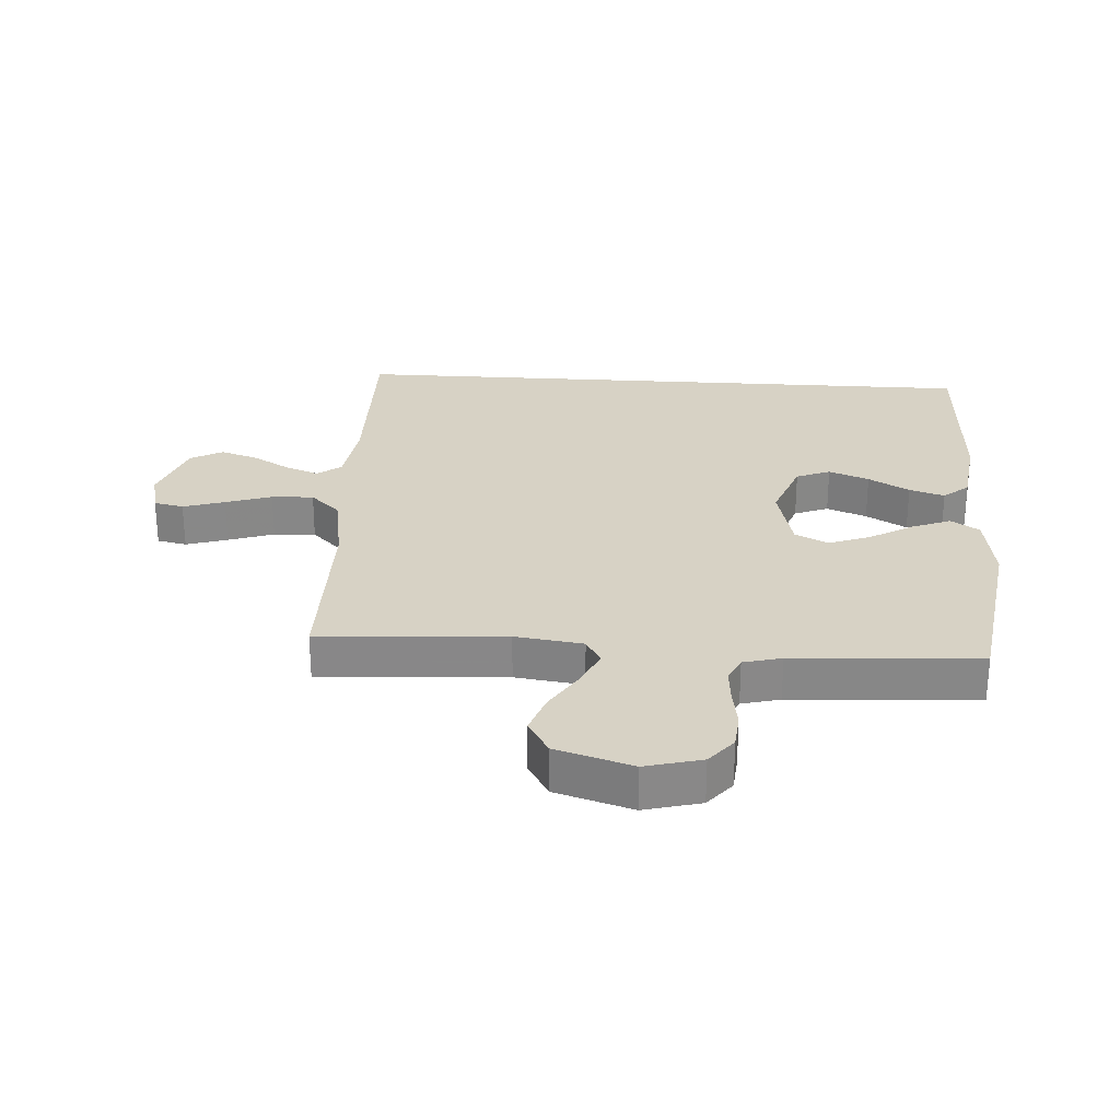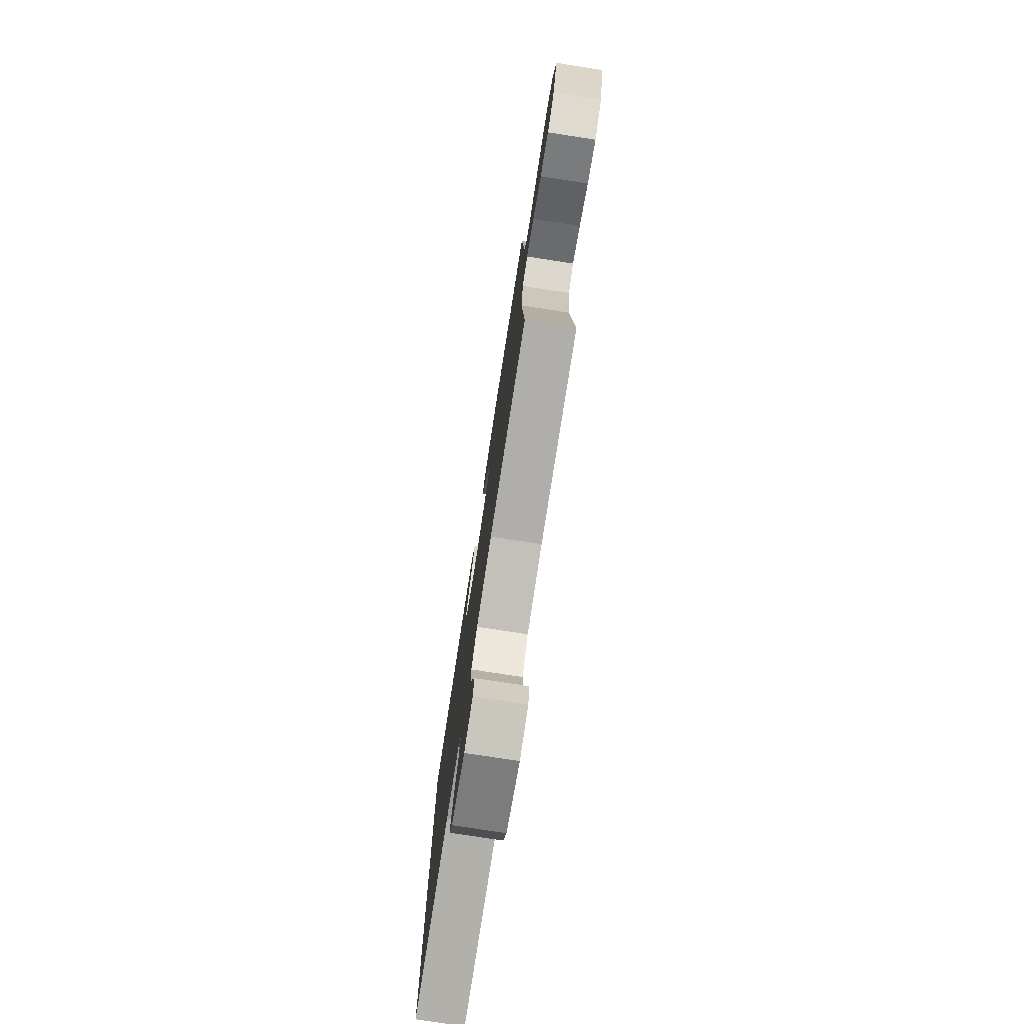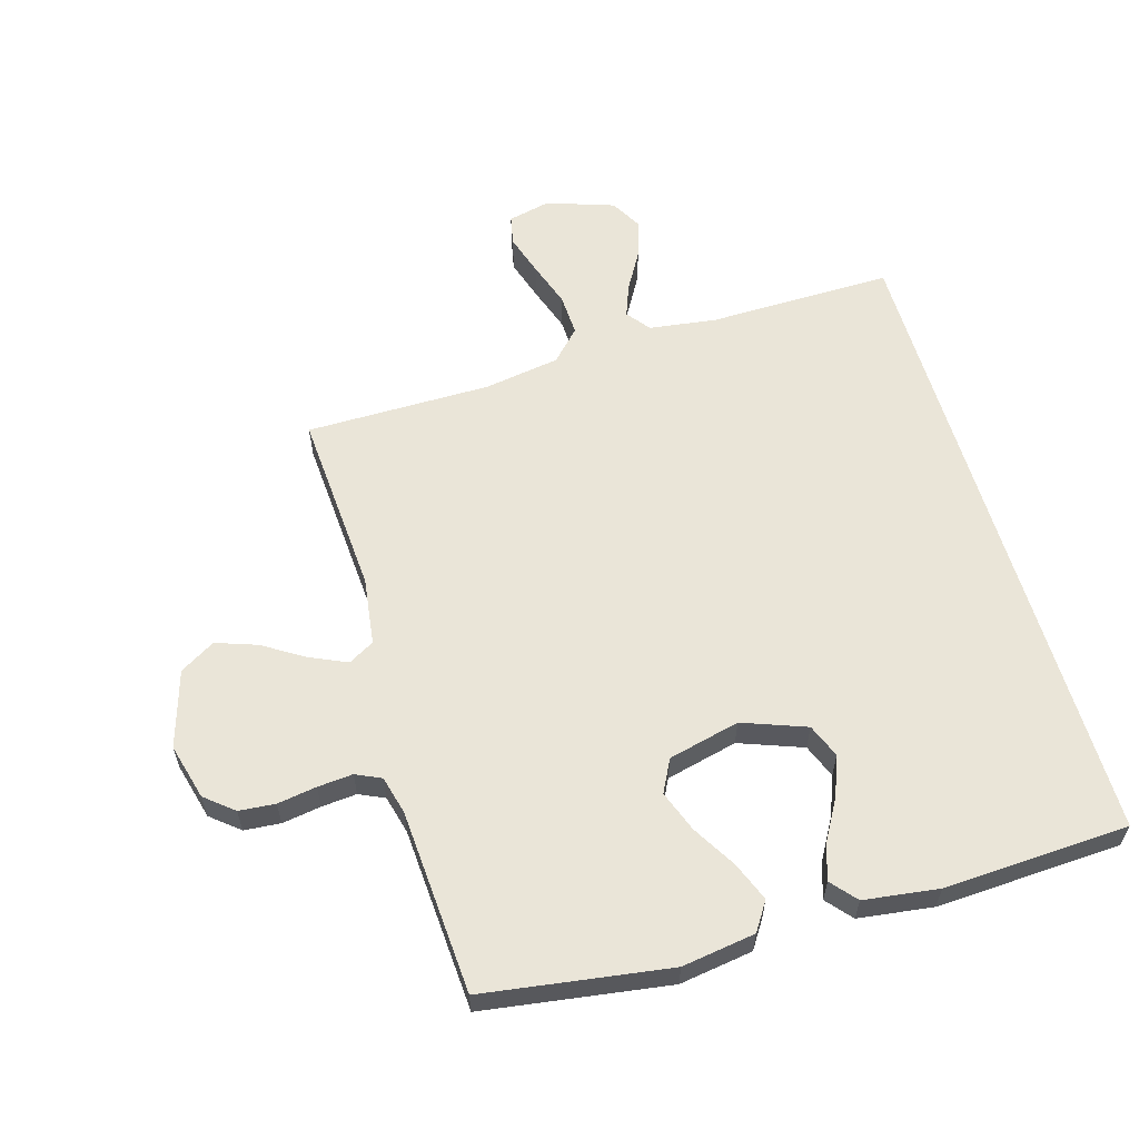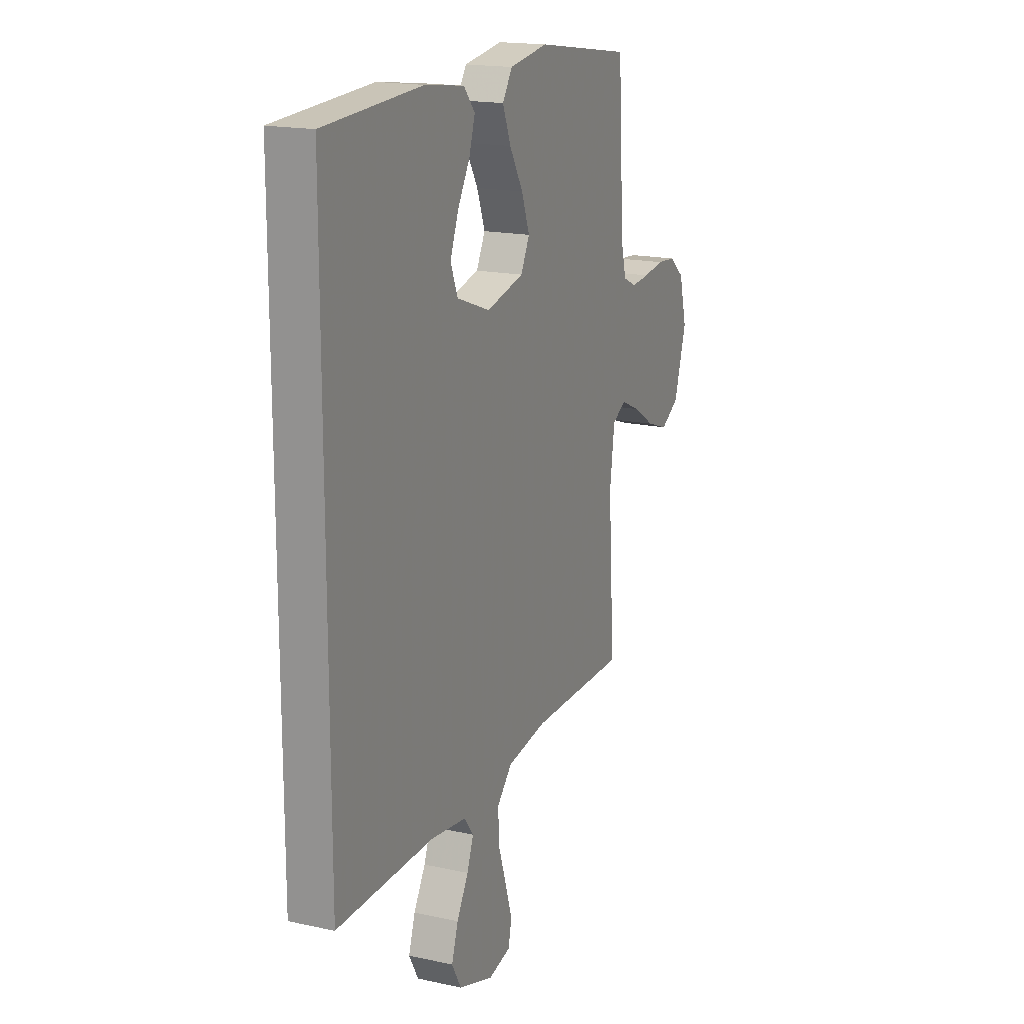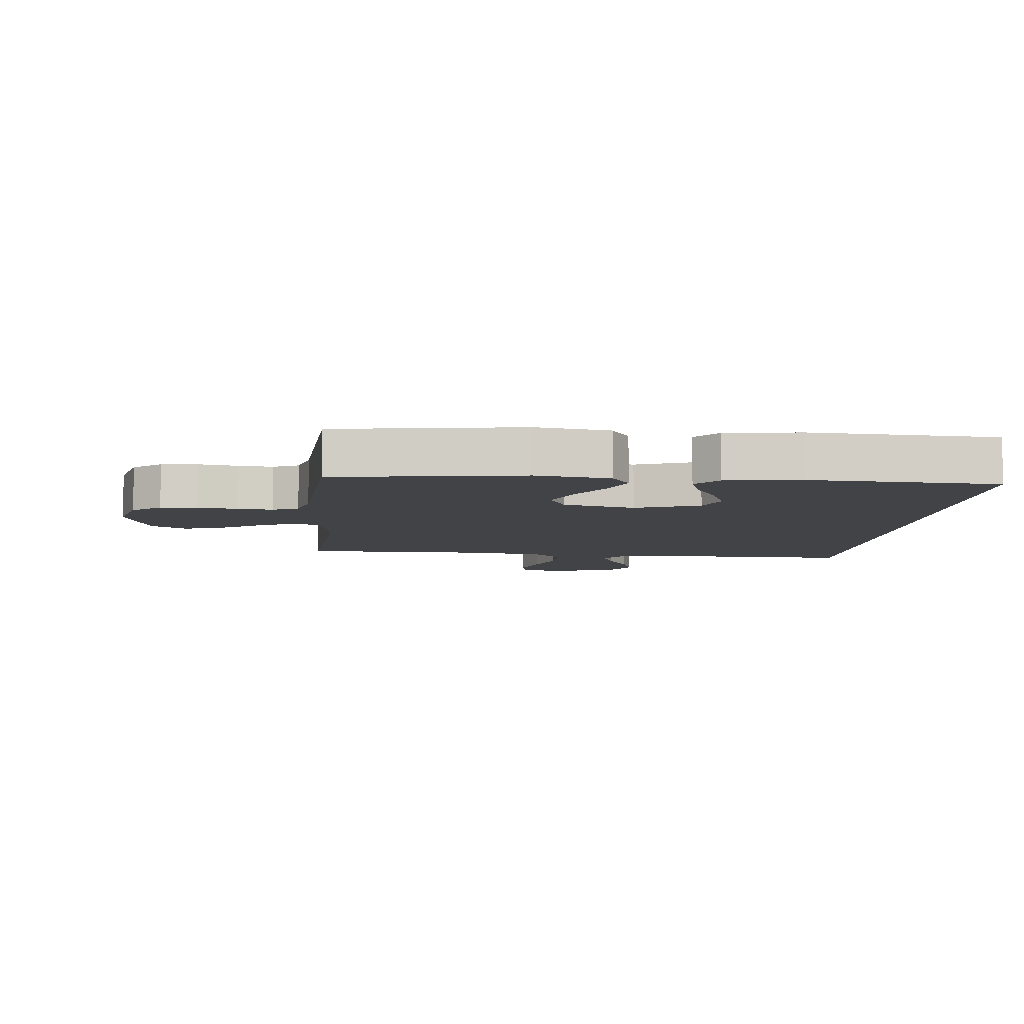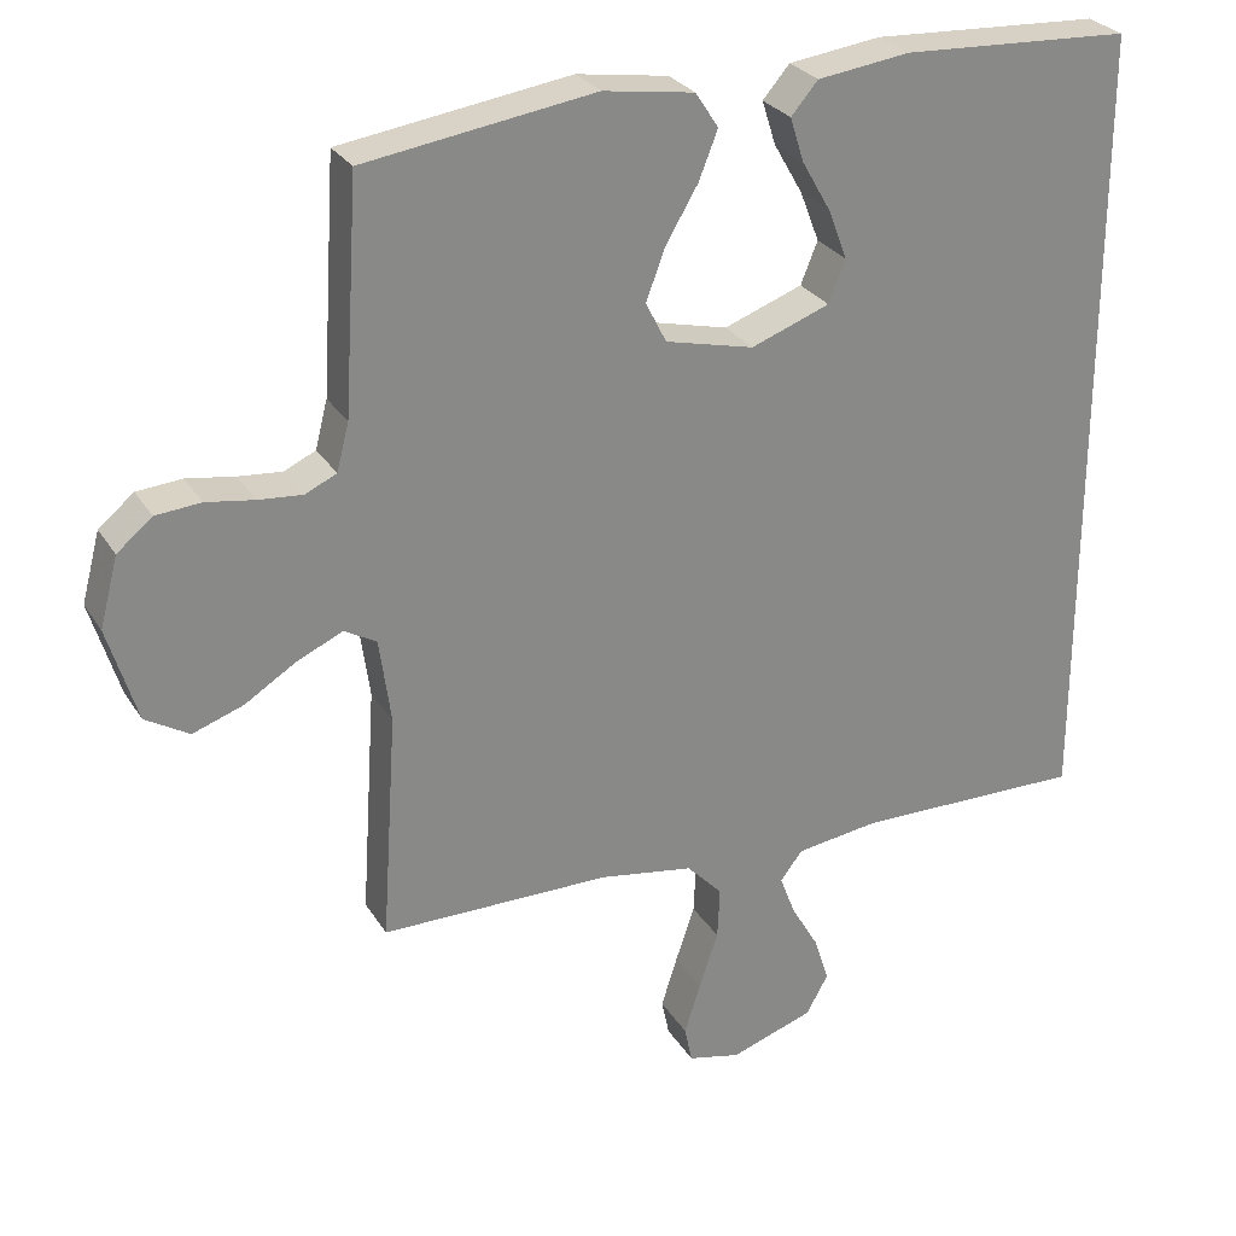
<metadata>
{"format":"obj","ext":"obj","renderer":"f3d","projection":"perspective","resolution":1024,"background":"white","views":[{"elev":27.4,"azim":-86.3,"up":"+Y"},{"elev":-77.7,"azim":-98.8,"up":"+Z"},{"elev":59.6,"azim":-16.3,"up":"+Y"},{"elev":17.5,"azim":113.5,"up":"+Z"},{"elev":-7.2,"azim":-5.5,"up":"+Y"},{"elev":27.6,"azim":-25.5,"up":"+Z"}]}
</metadata>
<code>
v 0.5 0.07 -0.529
v 0.2 0.07 -0.525
v 0.091 0.07 -0.54
v 0.062 0.07 -0.578
v 0.082 0.07 -0.631
v 0.118 0.07 -0.693
v 0.138 0.07 -0.754
v 0.109 0.07 -0.806
v 0 0.07 -0.843
v -0.069 0.07 -0.827
v -0.079 0.07 -0.779
v -0.058 0.07 -0.712
v -0.033 0.07 -0.638
v -0.03 0.07 -0.57
v -0.077 0.07 -0.521
v -0.2 0.07 -0.501
v -0.5 0.07 -0.5
v -0.48 0.07 -0.2
v -0.495 0.07 -0.09
v -0.537 0.07 -0.066
v -0.597 0.07 -0.093
v -0.664 0.07 -0.135
v -0.73 0.07 -0.158
v -0.787 0.07 -0.124
v -0.825 0.07 0
v -0.801 0.07 0.091
v -0.755 0.07 0.129
v -0.696 0.07 0.134
v -0.633 0.07 0.124
v -0.576 0.07 0.119
v -0.535 0.07 0.138
v -0.519 0.07 0.2
v -0.5 0.07 0.5
v -0.2 0.07 0.544
v -0.081 0.07 0.526
v -0.051 0.07 0.48
v -0.076 0.07 0.417
v -0.118 0.07 0.346
v -0.143 0.07 0.279
v -0.116 0.07 0.226
v 0 0.07 0.198
v 0.103 0.07 0.236
v 0.125 0.07 0.291
v 0.1 0.07 0.356
v 0.062 0.07 0.422
v 0.044 0.07 0.479
v 0.079 0.07 0.52
v 0.2 0.07 0.536
v 0.5 0.07 0.521
v 0.5 0 -0.529
v 0.2 0 -0.525
v 0.091 0 -0.54
v 0.062 0 -0.578
v 0.082 0 -0.631
v 0.118 0 -0.693
v 0.138 0 -0.754
v 0.109 0 -0.806
v 0 0 -0.843
v -0.069 0 -0.827
v -0.079 0 -0.779
v -0.058 0 -0.712
v -0.033 0 -0.638
v -0.03 0 -0.57
v -0.077 0 -0.521
v -0.2 0 -0.501
v -0.5 0 -0.5
v -0.48 0 -0.2
v -0.495 0 -0.09
v -0.537 0 -0.066
v -0.597 0 -0.093
v -0.664 0 -0.135
v -0.73 0 -0.158
v -0.787 0 -0.124
v -0.825 0 0
v -0.801 0 0.091
v -0.755 0 0.129
v -0.696 0 0.134
v -0.633 0 0.124
v -0.576 0 0.119
v -0.535 0 0.138
v -0.519 0 0.2
v -0.5 0 0.5
v -0.2 0 0.544
v -0.081 0 0.526
v -0.051 0 0.48
v -0.076 0 0.417
v -0.118 0 0.346
v -0.143 0 0.279
v -0.116 0 0.226
v 0 0 0.198
v 0.103 0 0.236
v 0.125 0 0.291
v 0.1 0 0.356
v 0.062 0 0.422
v 0.044 0 0.479
v 0.079 0 0.52
v 0.2 0 0.536
v 0.5 0 0.521
f 47 48 49
f 46 47 49
f 45 46 49
f 44 45 49
f 43 44 49 1
f 42 43 1 2
f 41 42 2 3
f 40 41 3 4
f 39 40 4
f 36 37 38
f 35 36 38
f 34 35 38
f 33 34 38
f 32 33 38
f 31 32 38 39
f 30 31 39 4
f 27 28 29
f 26 27 29
f 25 26 29
f 24 25 29
f 23 24 29
f 22 23 29
f 21 22 29
f 20 21 29 30
f 19 20 30
f 16 17 18
f 15 16 18 19
f 11 12 13
f 10 11 13
f 9 10 13
f 8 9 13
f 7 8 13
f 6 7 13
f 5 6 13
f 5 13 14
f 30 4 5
f 19 30 5
f 15 19 5
f 5 14 15
f 98 97 96
f 98 96 95
f 98 95 94
f 98 94 93
f 50 98 93 92
f 51 50 92 91
f 52 51 91 90
f 53 52 90 89
f 53 89 88
f 87 86 85
f 87 85 84
f 87 84 83
f 87 83 82
f 87 82 81
f 88 87 81 80
f 53 88 80 79
f 78 77 76
f 78 76 75
f 78 75 74
f 78 74 73
f 78 73 72
f 78 72 71
f 78 71 70
f 79 78 70 69
f 79 69 68
f 67 66 65
f 68 67 65 64
f 62 61 60
f 62 60 59
f 62 59 58
f 62 58 57
f 62 57 56
f 62 56 55
f 62 55 54
f 63 62 54
f 54 53 79
f 54 79 68
f 54 68 64
f 64 63 54
f 1 50 51 2
f 2 51 52 3
f 3 52 53 4
f 4 53 54 5
f 5 54 55 6
f 6 55 56 7
f 7 56 57 8
f 8 57 58 9
f 9 58 59 10
f 10 59 60 11
f 11 60 61 12
f 12 61 62 13
f 13 62 63 14
f 14 63 64 15
f 15 64 65 16
f 16 65 66 17
f 17 66 67 18
f 18 67 68 19
f 19 68 69 20
f 20 69 70 21
f 21 70 71 22
f 22 71 72 23
f 23 72 73 24
f 24 73 74 25
f 25 74 75 26
f 26 75 76 27
f 27 76 77 28
f 28 77 78 29
f 29 78 79 30
f 30 79 80 31
f 31 80 81 32
f 32 81 82 33
f 33 82 83 34
f 34 83 84 35
f 35 84 85 36
f 36 85 86 37
f 37 86 87 38
f 38 87 88 39
f 39 88 89 40
f 40 89 90 41
f 41 90 91 42
f 42 91 92 43
f 43 92 93 44
f 44 93 94 45
f 45 94 95 46
f 46 95 96 47
f 47 96 97 48
f 48 97 98 49
f 49 98 50 1

</code>
